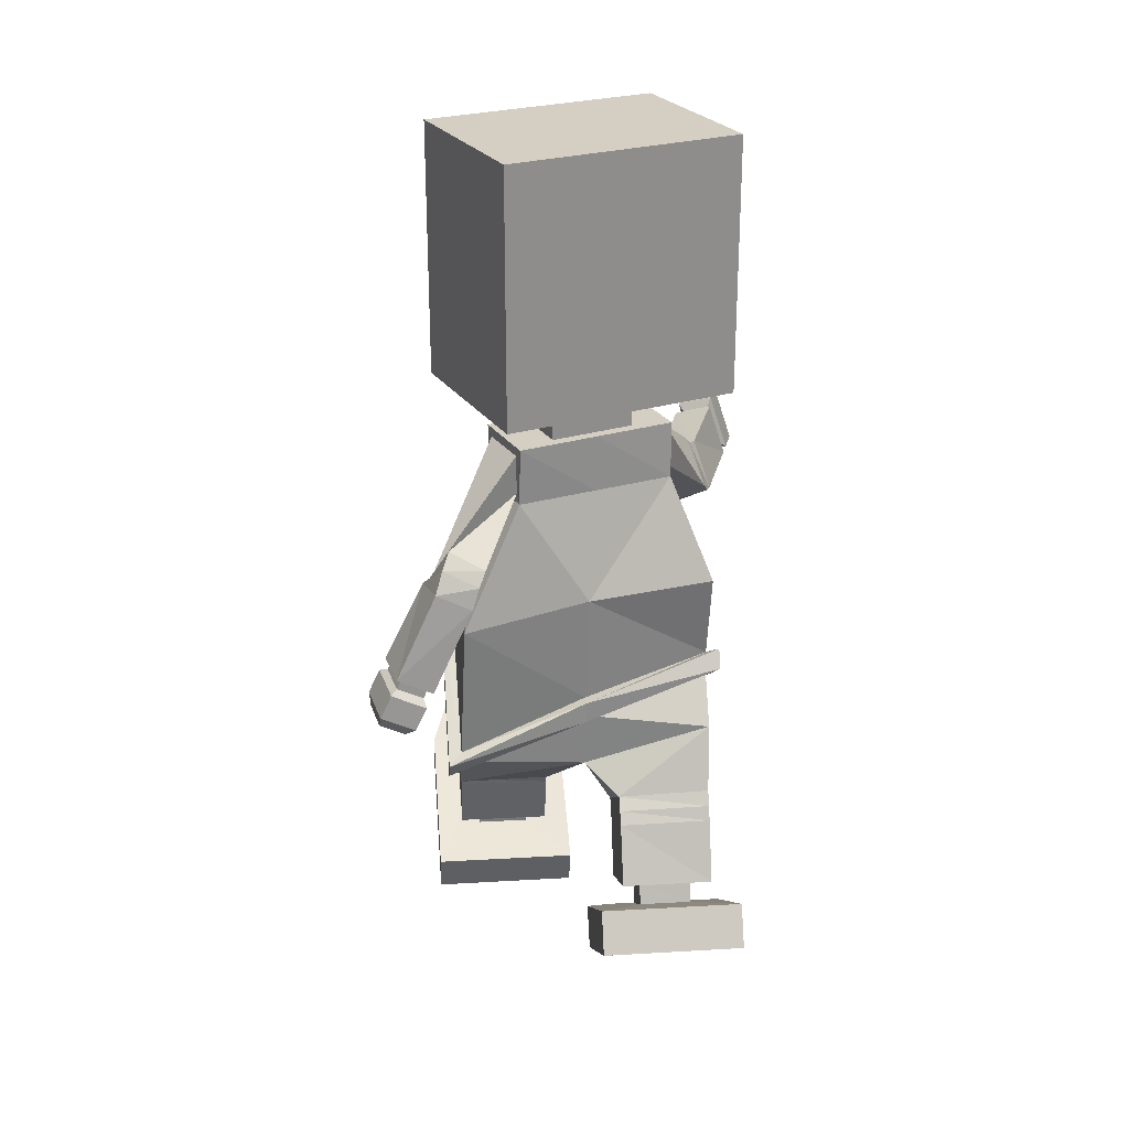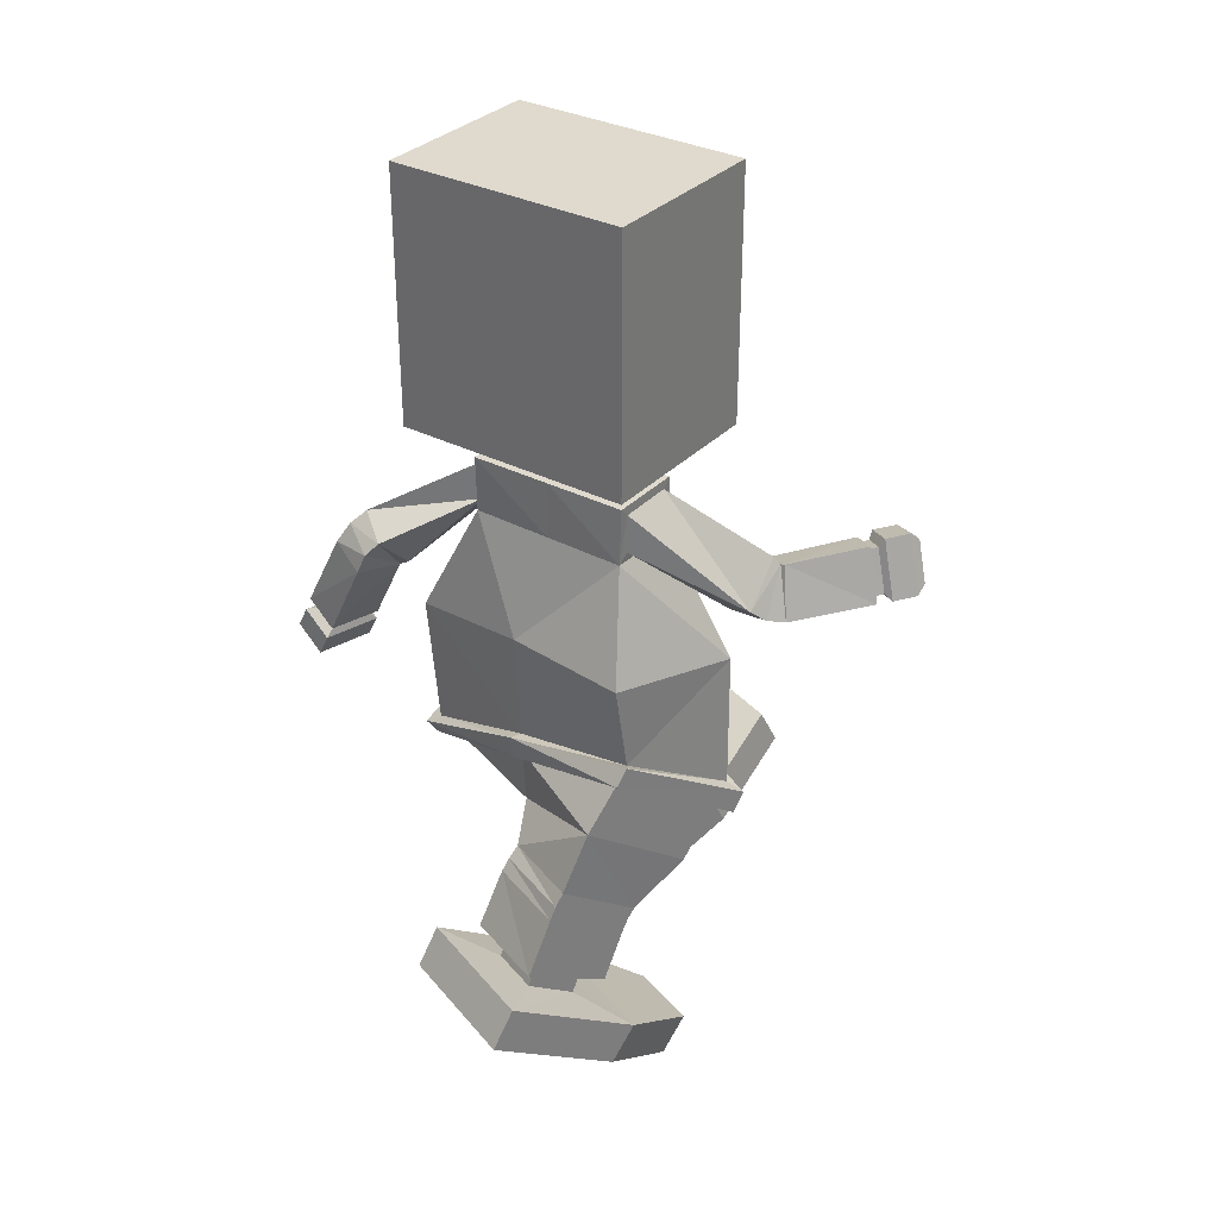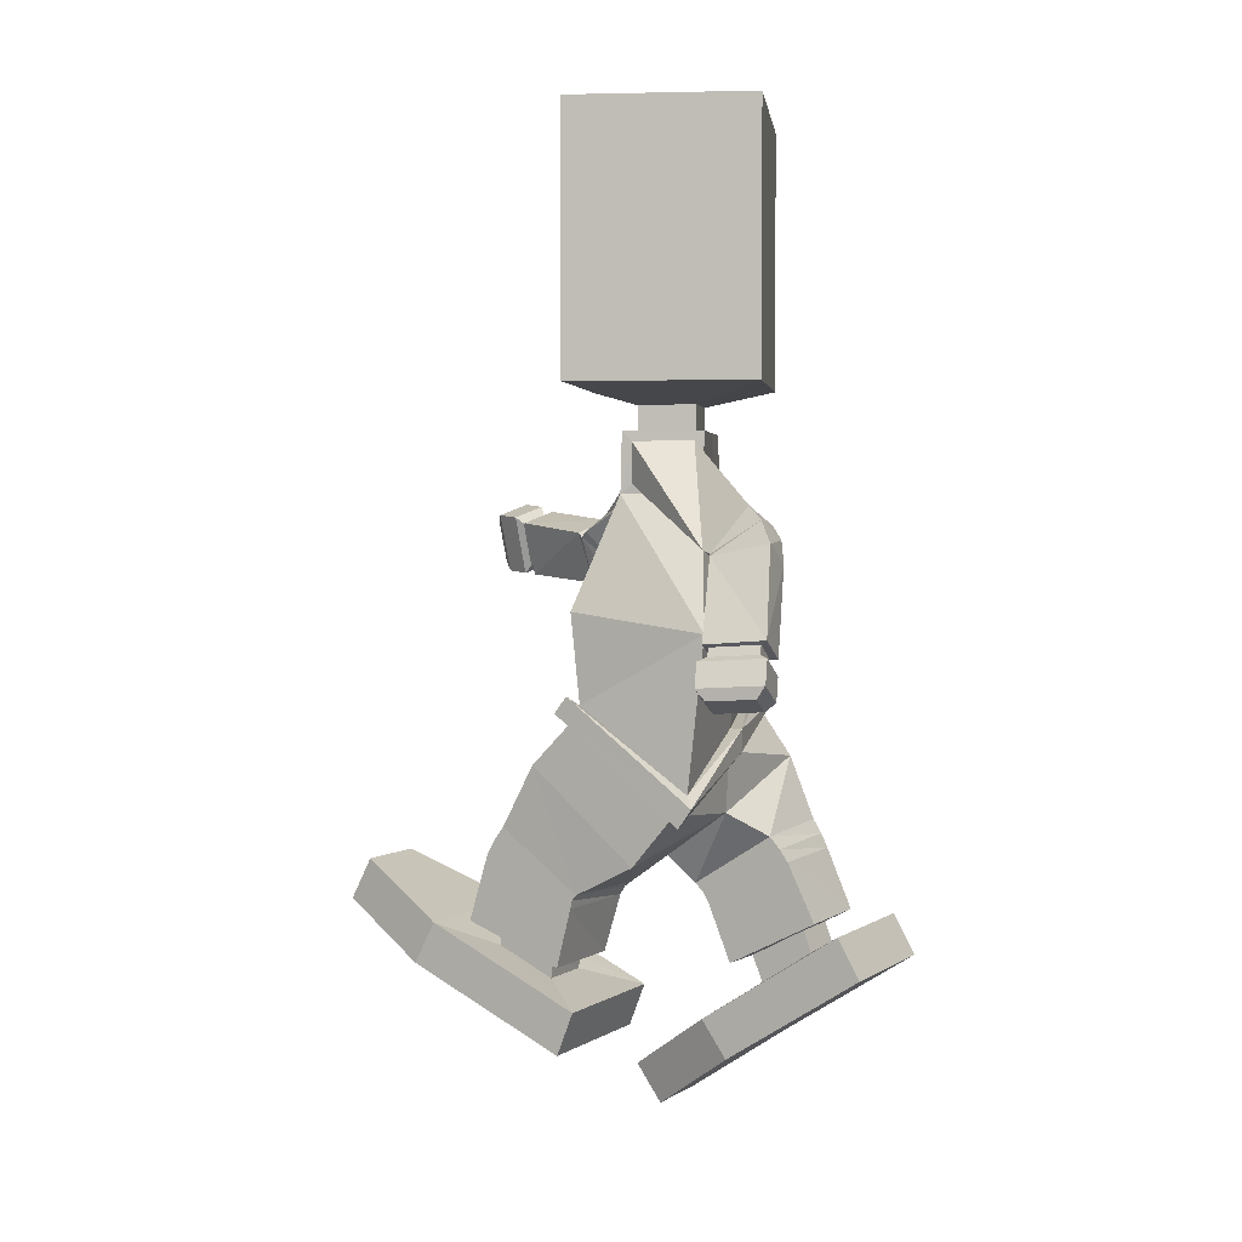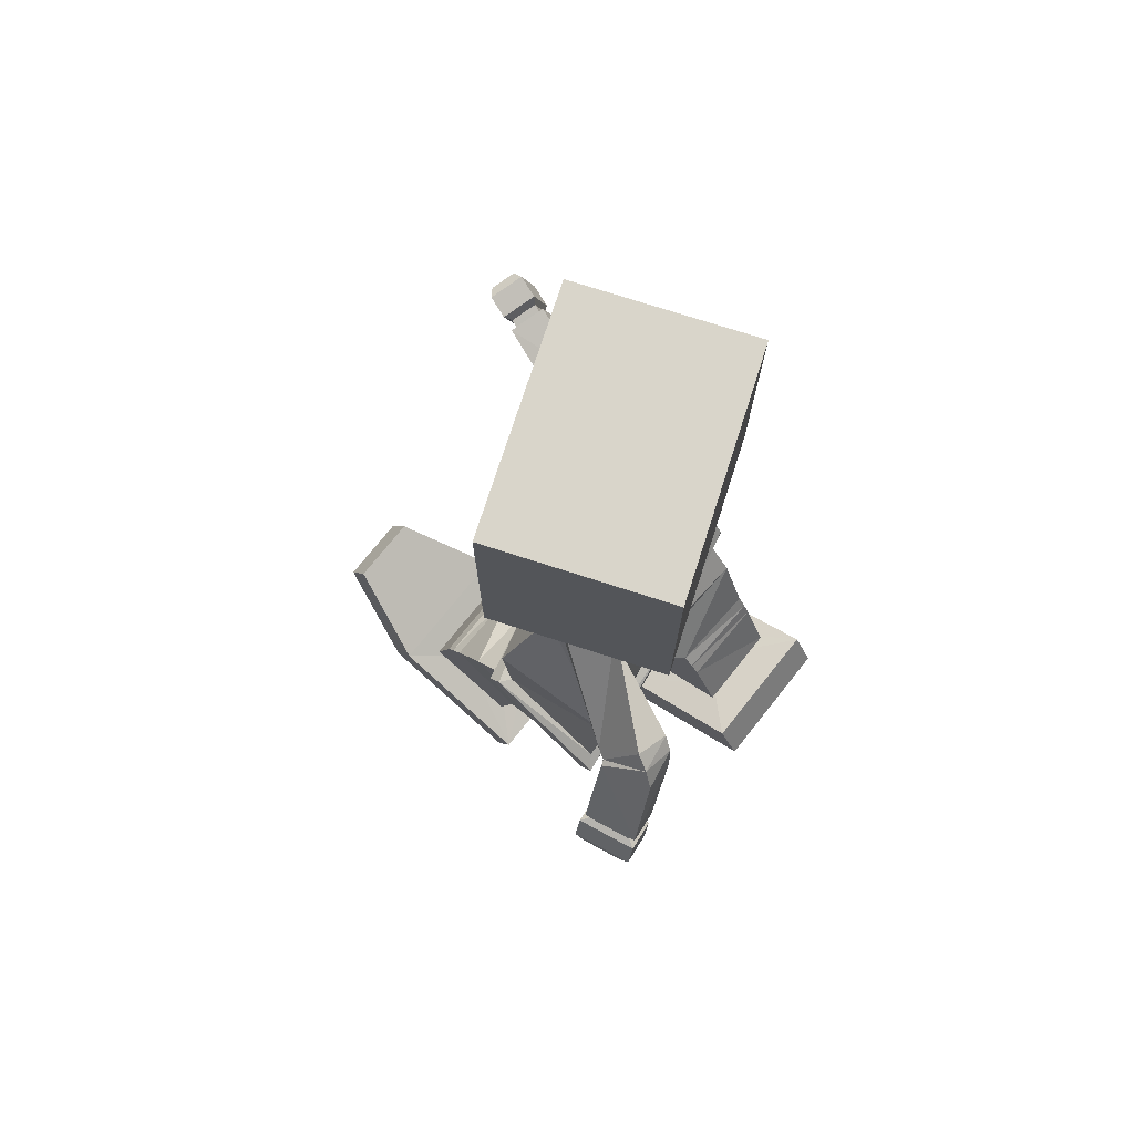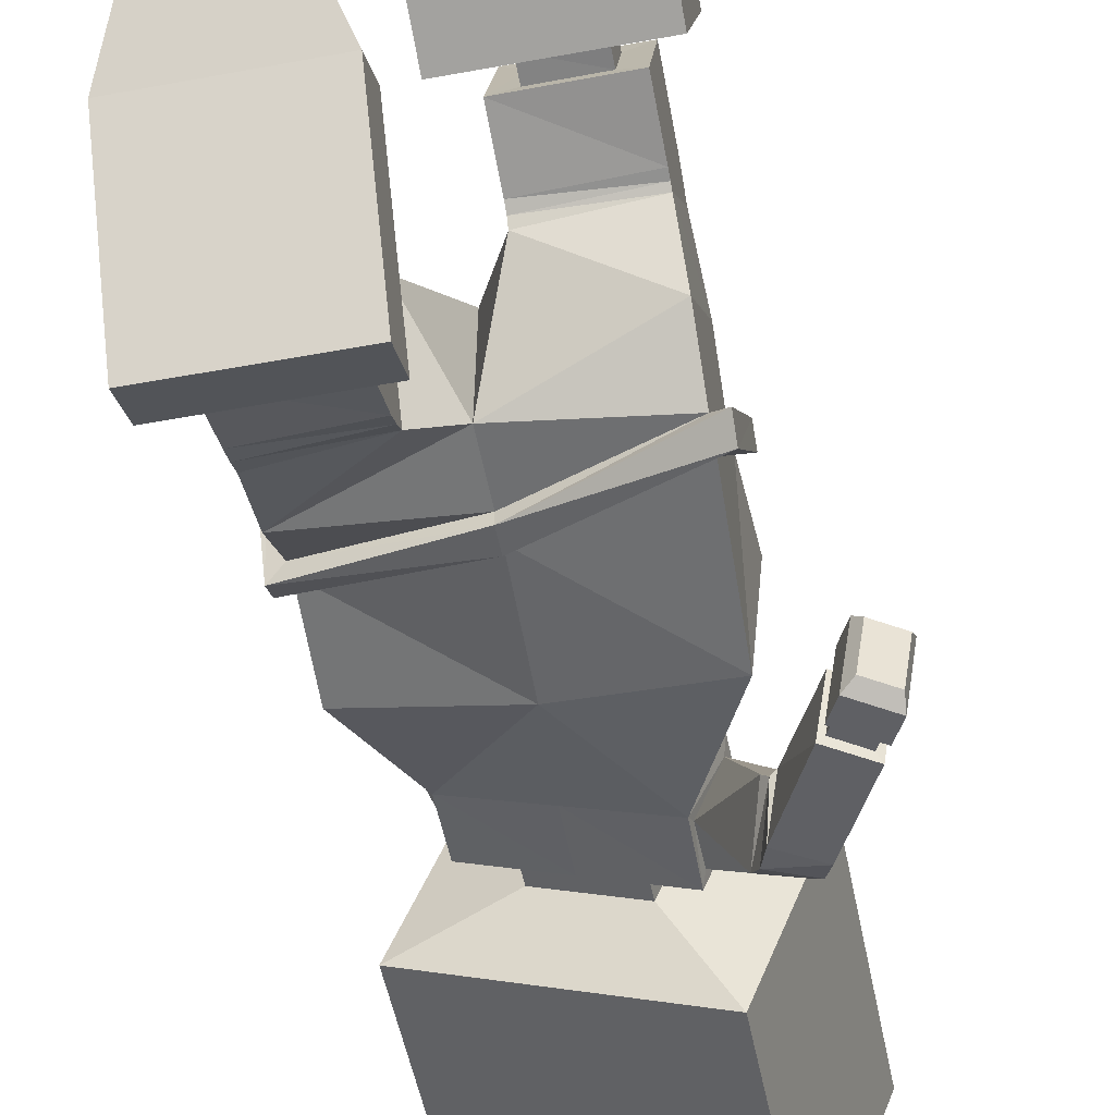
<metadata>
{"format":"obj","ext":"obj","renderer":"f3d","projection":"perspective","resolution":1024,"background":"white","views":[{"elev":25.8,"azim":174.7,"up":"+Y"},{"elev":32.8,"azim":-123.4,"up":"+Y"},{"elev":3.0,"azim":117.5,"up":"+Y"},{"elev":74.6,"azim":128.7,"up":"+Y"},{"elev":-52.4,"azim":11.3,"up":"+Z"}]}
</metadata>
<code>
o Hero_Cube
v 1.384 -0.7687 -1.028
v 1.378 -0.9806 -0.877
v 1.391 0.04877 0.1353
v 1.378 -0.1172 0.2341
v 1.525 0.1448 0.2114
v 1.523 -0.8801 -1.137
v 1.42 0.963 0.2203
v 1.328 0.7755 -1.179
v 0.9467 2.204 -0.2113
v 0.7291 2.209 -0.7854
v 0.5423 2.728 -0.07048
v 0.3339 2.728 -0.6171
v 0.9514 2.625 -0.2102
v 0.7324 2.631 -0.7844
v 0.5423 2.999 -0.07048
v 0.3339 2.999 -0.6171
v 0.847 4.629 0.5219
v 0.8716 3.196 -1.559
v 0.7071 2.109 -0.8598
v 0.9795 2.109 -0.09686
v 0.6958 2.728 -0.8765
v 0.985 2.728 -0.1178
v 1.12 1.807 -1.791
v 1.266 1.387 -1.382
v 1.488 2.002 -1.711
v 1.632 1.584 -1.303
v 1.194 1.672 -1.914
v 1.325 1.355 -1.452
v 1.563 1.866 -1.871
v 1.694 1.549 -1.41
v 1.269 1.454 -1.972
v 1.382 1.334 -1.409
v 1.641 1.65 -1.997
v 1.754 1.53 -1.433
v 1.754 0.5982 -2.041
v 1.84 0.5663 -1.554
v 2.024 0.7409 -2.079
v 2.109 0.7081 -1.591
v 1.692 0.5881 -2.105
v 1.799 0.5395 -1.508
v 2.065 0.7847 -2.154
v 2.171 0.7355 -1.556
v 1.797 0.5121 -2.052
v 1.882 0.4801 -1.561
v 2.066 0.6541 -2.09
v 2.152 0.6221 -1.598
v 1.767 0.4384 -2.135
v 1.88 0.3959 -1.483
v 2.125 0.6267 -2.185
v 2.238 0.5842 -1.533
v 1.886 0.2022 -2.171
v 2 0.1597 -1.519
v 2.244 0.3905 -2.221
v 2.357 0.348 -1.569
v 1.999 0.1273 -2.102
v 2.081 0.09652 -1.63
v 2.258 0.2637 -2.139
v 2.34 0.2329 -1.667
v 0.8716 5.927 -1.559
v 0.847 4.85 0.5219
v 1.525 -1.08 -0.9939
v 1.525 -0.02826 0.3429
v 1.378 -1.509 -0.4282
v 1.378 -0.566 0.6747
v 0.3526 -1.828 0.1028
v 0.3526 -1.225 1.012
v 1.343 -1.831 0.2078
v 1.343 -1.206 1.032
v 0.3526 -1.884 0.177
v 0.3526 -1.349 1.137
v 1.343 -1.885 0.2488
v 1.343 -1.348 1.136
v 0.3526 -1.969 0.2281
v 0.3526 -1.49 1.215
v 1.343 -1.971 0.2693
v 1.343 -1.488 1.213
v 0.5628 -2.506 0.5666
v 0.5628 -2.269 1.179
v 1.133 -2.505 0.5746
v 1.133 -2.268 1.181
v 0.3526 -2.57 0.4114
v 0.3526 -2.185 1.419
v 1.343 -2.571 0.4206
v 1.343 -2.18 1.42
v 0.5628 -2.729 0.6009
v 0.5628 -2.443 1.186
v 1.133 -2.729 0.603
v 1.133 -2.445 1.187
v 0.07337 -2.934 0.0931
v 0.07337 -2.175 1.677
v 1.622 -2.932 0.09298
v 1.622 -2.176 1.678
v 0.07337 -3.372 0.2641
v 0.07337 -2.603 1.896
v 1.622 -3.372 0.2642
v 1.622 -2.605 1.896
v 0.4533 -1.656 2.687
v 1.242 -1.656 2.687
v 0.4533 -2.083 2.906
v 1.242 -2.083 2.906
v 1.561 3.196 0.2498
v 0.6481 4.85 0.5977
v 0.6481 4.629 0.5977
v 1.561 5.927 0.2498
v -1.392 0.03347 -0.441
v -1.378 -0.1524 -0.538
v -1.385 -0.6921 0.8249
v -1.378 -0.9266 0.6975
v -0 -0.253 -0.9689
v -0 -0.4889 -0.9661
v 0 -0.256 0.7187
v 0 -0.487 0.7065
v -1.525 -0.7907 0.9422
v -1.526 0.1174 -0.5314
v 0 -0.2519 0.6023
v 0.0362 0.9498 0.5787
v -0 -0.2501 -0.8402
v -0.03058 0.9638 -0.9107
v -1.33 0.8089 0.8588
v -1.419 0.991 -0.5941
v 0.1402 2.109 0.2025
v -0.1318 2.109 -0.5593
v -0.7193 2.21 0.4284
v -0.9399 2.206 -0.147
v 0.1084 2.728 0.0949
v -0.1 2.728 -0.4518
v -0.3256 2.728 0.2603
v -0.5339 2.728 -0.2864
v 0.1487 2.728 0.2009
v -0.1404 2.728 -0.5577
v -0.7242 2.631 0.4278
v -0.943 2.626 -0.1468
v 0.1084 2.999 0.0949
v -0.1 2.999 -0.4518
v -0.3256 2.999 0.2603
v -0.5339 2.999 -0.2864
v 0.3441 3.196 0.7136
v -0.3452 3.196 -1.095
v -0.1587 4.629 0.9052
v -1.562 3.196 -0.6314
v -0.972 2.109 -0.2586
v -0.7 2.109 0.502
v -0.9766 2.728 -0.239
v -0.6875 2.728 0.5196
v -1.168 1.269 0.9735
v -1.006 1.703 1.362
v -1.545 1.458 0.9214
v -1.381 1.891 1.31
v -1.228 1.169 1.155
v -1.056 1.645 1.44
v -1.605 1.338 1.078
v -1.433 1.814 1.362
v -1.285 1.137 1.409
v -1.101 1.691 1.499
v -1.663 1.274 1.284
v -1.48 1.828 1.375
v -1.63 1.298 2.326
v -1.477 1.769 2.336
v -1.904 1.387 2.222
v -1.752 1.86 2.233
v -1.596 1.211 2.335
v -1.409 1.79 2.356
v -1.975 1.336 2.193
v -1.788 1.917 2.215
v -1.661 1.308 2.417
v -1.508 1.784 2.427
v -1.936 1.398 2.313
v -1.783 1.874 2.322
v -1.662 1.221 2.492
v -1.459 1.853 2.505
v -2.026 1.341 2.353
v -1.823 1.972 2.366
v -1.75 1.245 2.743
v -1.547 1.876 2.756
v -2.114 1.364 2.605
v -1.911 1.995 2.617
v -1.808 1.357 2.827
v -1.661 1.814 2.836
v -2.071 1.444 2.726
v -1.924 1.901 2.736
v 0.3441 5.927 0.7136
v -1.562 5.927 -0.6314
v -0.1587 4.85 0.9052
v -0.3452 5.927 -1.095
v -0 -0.4858 -0.8281
v 0 -0.493 0.5598
v -1.525 -0.07451 -0.6496
v -1.525 -1.005 0.8171
v -0 -1.114 -0.7906
v 0 -1.056 0.5147
v -1.378 -0.6582 -0.9041
v -1.378 -1.507 0.2946
v -0.3526 -1.379 -1.123
v -0.3526 -1.917 -0.284
v -1.343 -1.314 -1.188
v -1.343 -1.919 -0.3067
v -0.3526 -1.503 -1.233
v -0.3526 -2.012 -0.3746
v -1.343 -1.459 -1.278
v -1.343 -2.012 -0.3749
v -0.3526 -1.63 -1.322
v -0.3526 -2.119 -0.4349
v -1.343 -1.605 -1.347
v -1.343 -2.121 -0.4344
v -0.5628 -2.352 -1.413
v -0.5628 -2.658 -0.8424
v -1.133 -2.349 -1.415
v -1.133 -2.657 -0.8434
v -0.3526 -2.241 -1.615
v -0.3526 -2.722 -0.6771
v -1.343 -2.236 -1.617
v -1.343 -2.724 -0.6798
v -0.5628 -2.576 -1.494
v -0.5628 -2.937 -0.9491
v -1.133 -2.575 -1.496
v -1.133 -2.935 -0.9487
v -0.07337 -2.295 -1.987
v -0.07337 -3.268 -0.4906
v -1.622 -2.296 -1.988
v -1.622 -3.266 -0.49
v -0.07337 -2.716 -2.222
v -0.07337 -3.662 -0.7615
v -1.622 -2.716 -2.222
v -1.622 -3.661 -0.7608
v -0.4533 -3.911 0.4444
v -1.242 -3.911 0.4444
v -0.4533 -4.307 0.1723
v -1.242 -4.307 0.1723
v -0.8727 3.196 1.177
v 0.04016 4.85 0.8294
v 0.04016 4.629 0.8294
v -0.8727 5.927 1.177
f 3 116 115
f 62 111 112
f 6 62 61
f 110 6 61
f 3 111 5
f 1 5 6
f 15 137 133
f 1 109 117
f 118 19 8
f 117 8 1
f 3 8 7
f 16 101 15
f 20 129 121
f 116 20 121
f 8 20 7
f 126 16 12
f 10 25 23
f 122 21 19
f 18 104 101
f 11 129 22
f 11 21 12
f 12 130 126
f 16 138 18
f 11 133 125
f 12 15 11
f 103 60 102
f 138 59 18
f 9 19 10
f 14 22 13
f 13 20 9
f 10 21 14
f 26 28 30
f 14 26 25
f 9 26 13
f 10 24 9
f 28 31 32
f 23 28 24
f 23 29 27
f 25 30 29
f 31 41 39
f 27 33 31
f 29 34 33
f 30 32 34
f 35 45 43
f 34 41 33
f 34 40 42
f 32 39 40
f 35 40 39
f 37 42 38
f 38 40 36
f 37 39 41
f 45 50 49
f 38 45 37
f 36 46 38
f 36 43 44
f 48 54 50
f 44 50 46
f 44 47 48
f 43 49 47
f 53 55 51
f 47 52 48
f 47 53 51
f 50 53 49
f 56 57 58
f 53 58 57
f 52 58 54
f 51 56 52
f 181 59 184
f 2 110 61
f 4 112 186
f 2 62 4
f 190 65 66
f 186 64 4
f 4 63 2
f 2 189 185
f 68 71 67
f 64 67 63
f 63 65 189
f 64 66 68
f 70 76 72
f 67 69 65
f 66 72 68
f 66 69 70
f 75 84 83
f 70 73 74
f 71 76 75
f 71 73 69
f 79 88 87
f 75 81 73
f 74 84 76
f 73 82 74
f 78 81 77
f 77 83 79
f 80 82 78
f 80 83 84
f 85 91 89
f 79 85 77
f 80 86 88
f 77 86 78
f 92 97 98
f 88 90 92
f 86 89 90
f 88 91 87
f 93 96 94
f 89 94 90
f 91 96 95
f 89 95 93
f 97 100 98
f 92 100 96
f 90 99 97
f 94 100 99
f 17 137 101
f 103 181 137
f 60 181 102
f 17 104 60
f 115 119 107
f 112 113 188
f 190 185 186
f 187 113 114
f 187 109 110
f 107 111 115
f 114 107 105
f 137 135 133
f 109 105 117
f 141 118 120
f 105 118 117
f 119 105 107
f 229 136 135
f 121 144 142
f 116 142 119
f 119 141 120
f 136 126 128
f 124 147 132
f 141 130 122
f 232 140 229
f 127 129 125
f 143 127 128
f 130 128 126
f 136 138 134
f 133 127 125
f 127 136 128
f 230 139 231
f 182 138 140
f 124 142 123
f 131 143 132
f 123 144 131
f 132 141 124
f 148 150 146
f 147 131 132
f 148 123 131
f 123 145 124
f 150 153 149
f 150 145 146
f 145 151 147
f 147 152 148
f 161 155 153
f 149 155 151
f 155 152 151
f 152 154 150
f 165 159 157
f 163 156 155
f 156 162 154
f 154 161 153
f 157 162 158
f 164 159 160
f 158 164 160
f 159 161 157
f 171 168 167
f 167 160 159
f 160 166 158
f 158 165 157
f 172 174 170
f 172 166 168
f 170 165 166
f 165 171 167
f 173 179 175
f 174 169 170
f 173 171 169
f 171 176 172
f 180 177 178
f 179 176 175
f 180 174 176
f 178 173 174
f 182 181 184
f 185 112 186
f 106 110 185
f 112 108 186
f 108 187 106
f 194 189 190
f 108 190 186
f 106 192 108
f 185 191 106
f 195 200 196
f 191 196 192
f 193 191 189
f 192 194 190
f 200 202 198
f 193 199 195
f 196 198 194
f 198 193 194
f 211 204 203
f 202 197 198
f 203 200 199
f 197 203 199
f 215 208 207
f 201 211 203
f 204 210 202
f 202 209 201
f 205 210 206
f 207 209 205
f 206 212 208
f 212 207 208
f 217 215 213
f 205 215 207
f 216 206 208
f 206 213 205
f 226 218 220
f 220 214 216
f 218 213 214
f 219 216 215
f 222 223 221
f 218 221 217
f 223 220 219
f 221 219 217
f 228 225 226
f 224 226 220
f 225 222 218
f 227 224 222
f 139 137 231
f 231 181 230
f 181 183 230
f 232 139 183
f 3 7 116
f 62 5 111
f 6 5 62
f 110 109 6
f 3 115 111
f 1 3 5
f 15 101 137
f 1 6 109
f 118 122 19
f 117 118 8
f 3 1 8
f 16 18 101
f 20 22 129
f 116 7 20
f 8 19 20
f 126 134 16
f 10 14 25
f 122 130 21
f 18 59 104
f 11 125 129
f 11 22 21
f 12 21 130
f 16 134 138
f 11 15 133
f 12 16 15
f 103 17 60
f 138 184 59
f 9 20 19
f 14 21 22
f 13 22 20
f 10 19 21
f 26 24 28
f 14 13 26
f 9 24 26
f 10 23 24
f 28 27 31
f 23 27 28
f 23 25 29
f 25 26 30
f 31 33 41
f 27 29 33
f 29 30 34
f 30 28 32
f 35 37 45
f 34 42 41
f 34 32 40
f 32 31 39
f 35 36 40
f 37 41 42
f 38 42 40
f 37 35 39
f 45 46 50
f 38 46 45
f 36 44 46
f 36 35 43
f 48 52 54
f 44 48 50
f 44 43 47
f 43 45 49
f 53 57 55
f 47 51 52
f 47 49 53
f 50 54 53
f 56 55 57
f 53 54 58
f 52 56 58
f 51 55 56
f 181 104 59
f 2 185 110
f 4 62 112
f 2 61 62
f 190 189 65
f 186 190 64
f 4 64 63
f 2 63 189
f 68 72 71
f 64 68 67
f 63 67 65
f 64 190 66
f 70 74 76
f 67 71 69
f 66 70 72
f 66 65 69
f 75 76 84
f 70 69 73
f 71 72 76
f 71 75 73
f 79 80 88
f 75 83 81
f 74 82 84
f 73 81 82
f 78 82 81
f 77 81 83
f 80 84 82
f 80 79 83
f 85 87 91
f 79 87 85
f 80 78 86
f 77 85 86
f 92 90 97
f 88 86 90
f 86 85 89
f 88 92 91
f 93 95 96
f 89 93 94
f 91 92 96
f 89 91 95
f 97 99 100
f 92 98 100
f 90 94 99
f 94 96 100
f 17 103 137
f 103 102 181
f 60 104 181
f 17 101 104
f 115 116 119
f 112 111 113
f 190 189 185
f 187 188 113
f 187 114 109
f 107 113 111
f 114 113 107
f 137 229 135
f 109 114 105
f 141 122 118
f 105 120 118
f 119 120 105
f 229 140 136
f 121 129 144
f 116 121 142
f 119 142 141
f 136 134 126
f 124 145 147
f 141 143 130
f 232 182 140
f 127 144 129
f 143 144 127
f 130 143 128
f 136 140 138
f 133 135 127
f 127 135 136
f 230 183 139
f 182 184 138
f 124 141 142
f 131 144 143
f 123 142 144
f 132 143 141
f 148 152 150
f 147 148 131
f 148 146 123
f 123 146 145
f 150 154 153
f 150 149 145
f 145 149 151
f 147 151 152
f 161 163 155
f 149 153 155
f 155 156 152
f 152 156 154
f 165 167 159
f 163 164 156
f 156 164 162
f 154 162 161
f 157 161 162
f 164 163 159
f 158 162 164
f 159 163 161
f 171 172 168
f 167 168 160
f 160 168 166
f 158 166 165
f 172 176 174
f 172 170 166
f 170 169 165
f 165 169 171
f 173 177 179
f 174 173 169
f 173 175 171
f 171 175 176
f 180 179 177
f 179 180 176
f 180 178 174
f 178 177 173
f 182 232 181
f 185 110 112
f 106 187 110
f 112 188 108
f 108 188 187
f 194 193 189
f 108 192 190
f 106 191 192
f 185 189 191
f 195 199 200
f 191 195 196
f 193 195 191
f 192 196 194
f 200 204 202
f 193 197 199
f 196 200 198
f 198 197 193
f 211 212 204
f 202 201 197
f 203 204 200
f 197 201 203
f 215 216 208
f 201 209 211
f 204 212 210
f 202 210 209
f 205 209 210
f 207 211 209
f 206 210 212
f 212 211 207
f 217 219 215
f 205 213 215
f 216 214 206
f 206 214 213
f 226 225 218
f 220 218 214
f 218 217 213
f 219 220 216
f 222 224 223
f 218 222 221
f 223 224 220
f 221 223 219
f 228 227 225
f 224 228 226
f 225 227 222
f 227 228 224
f 139 229 137
f 231 137 181
f 181 232 183
f 232 229 139

</code>
